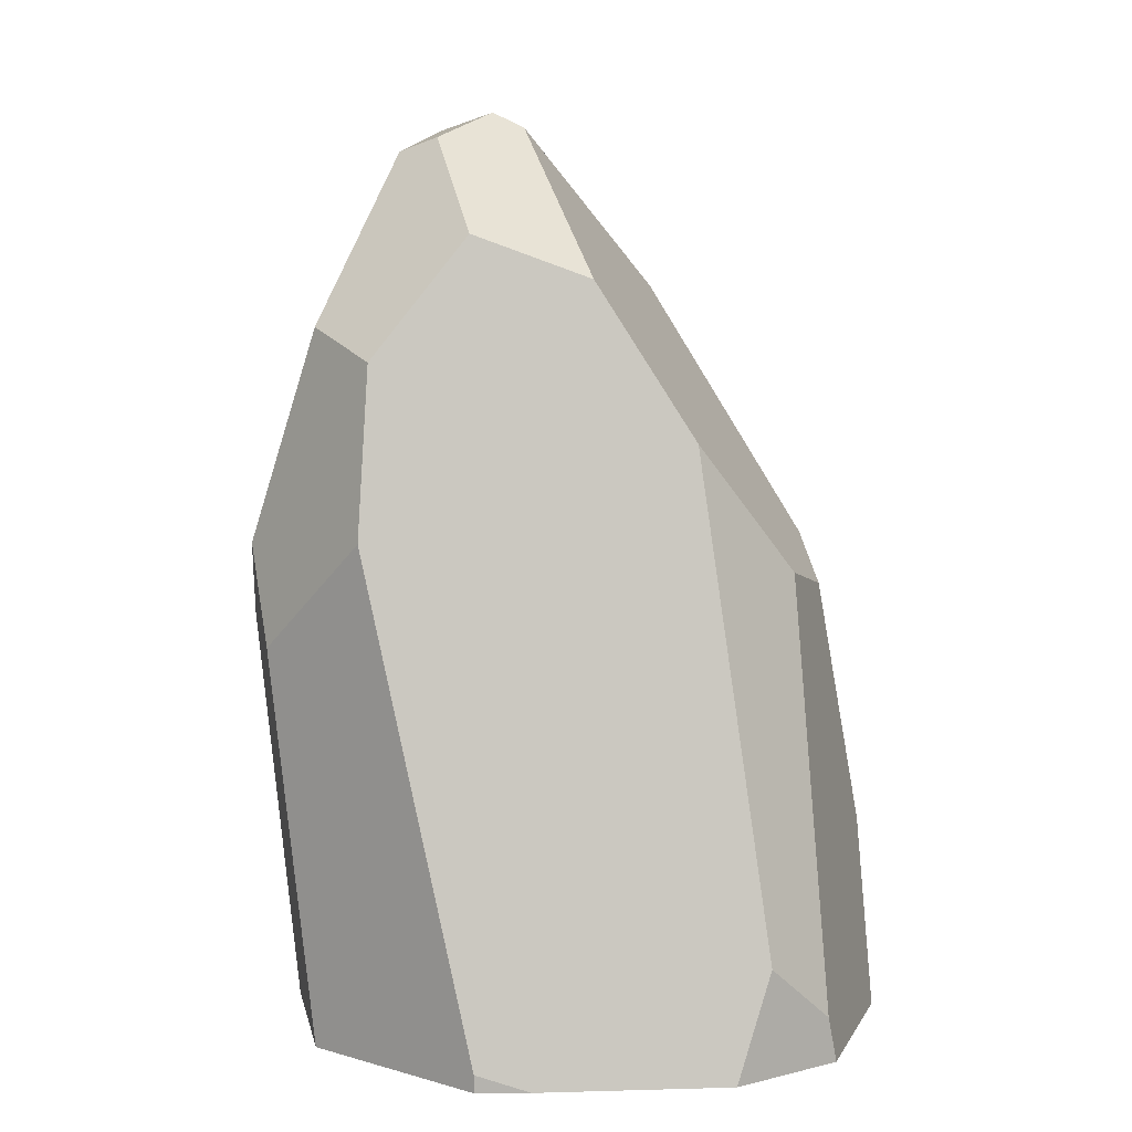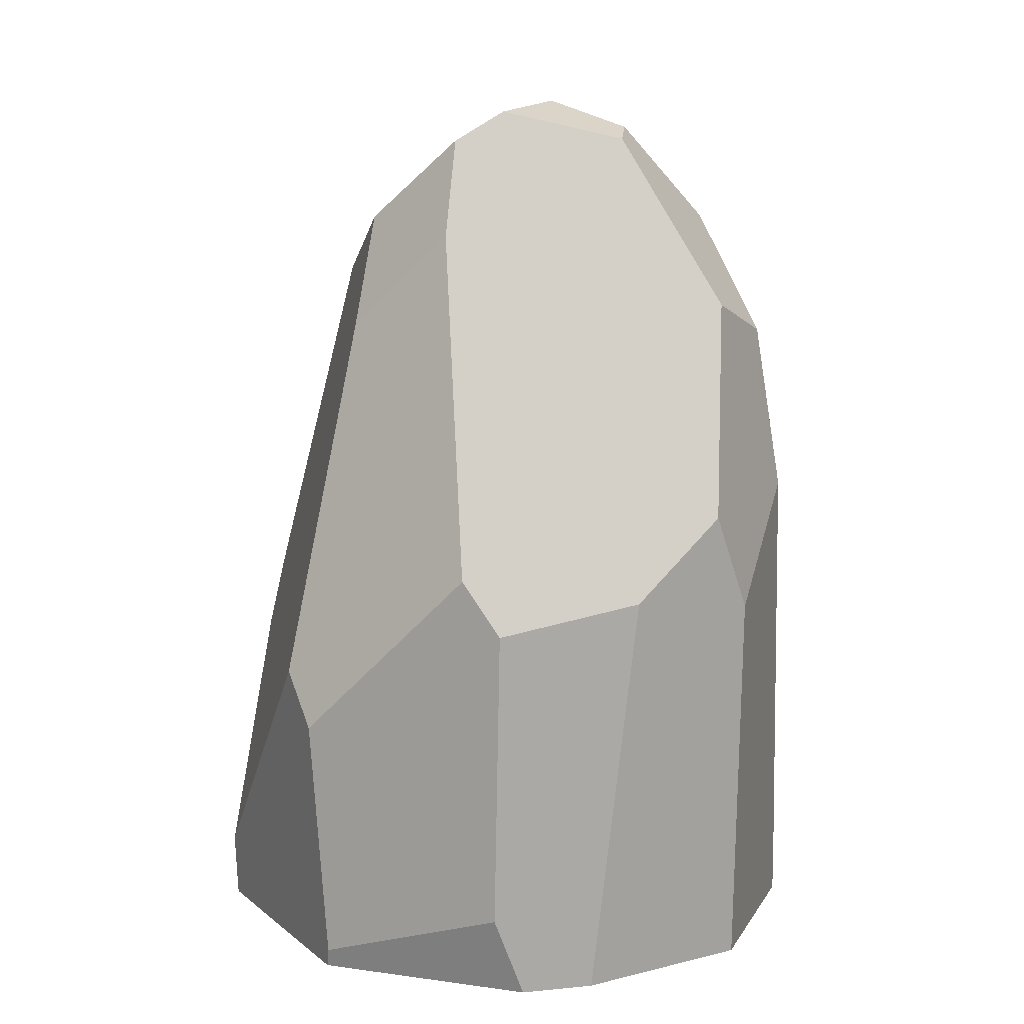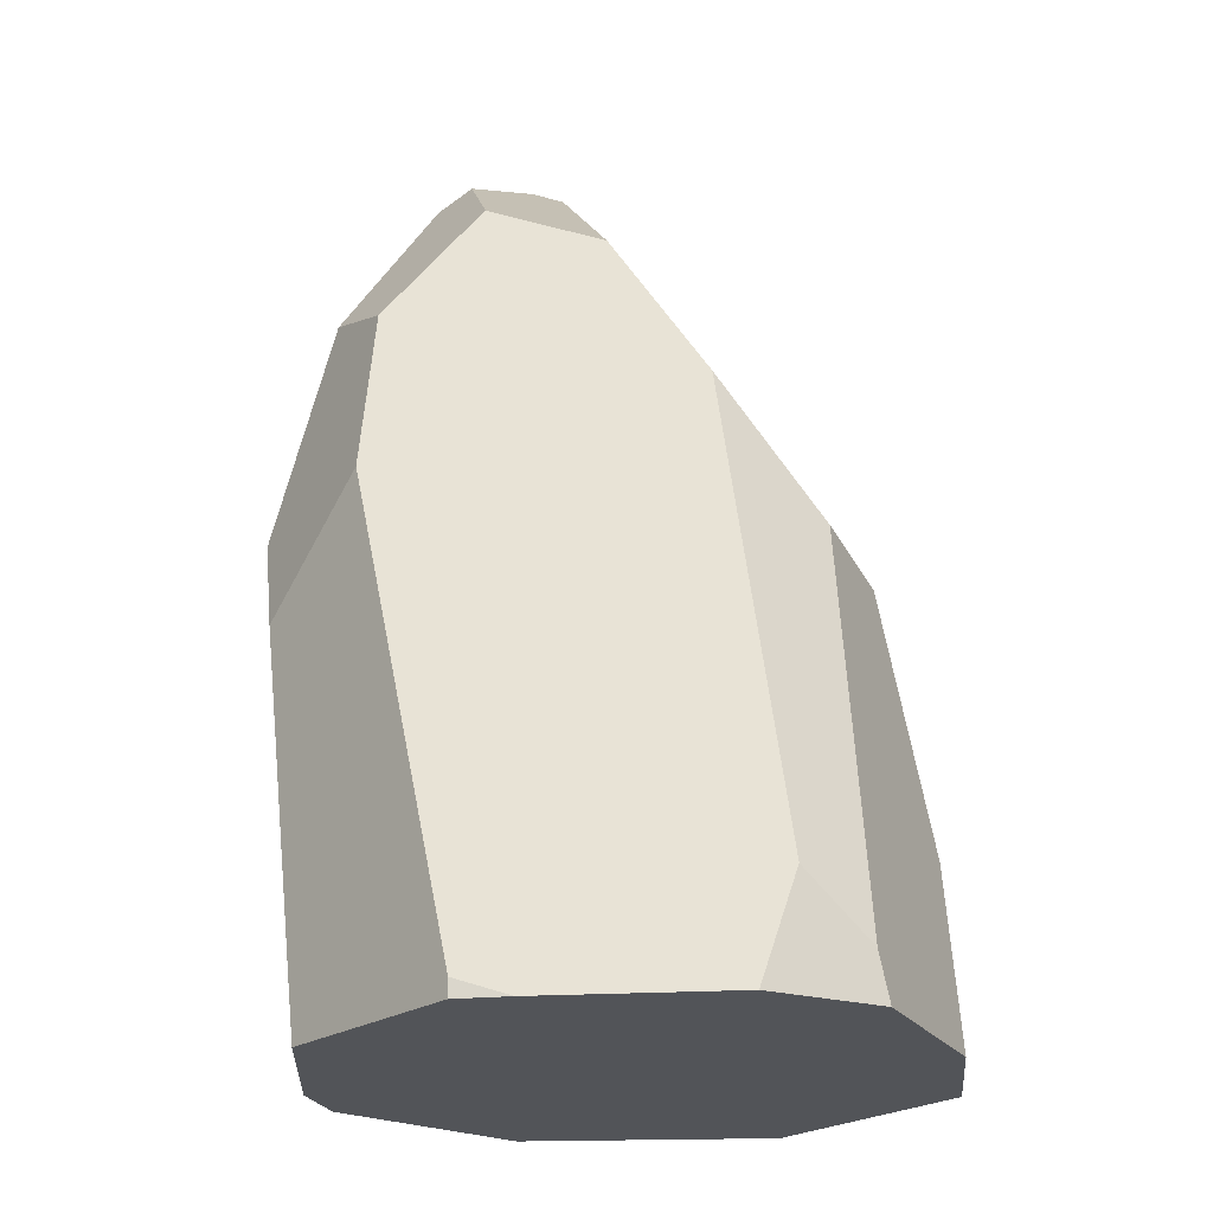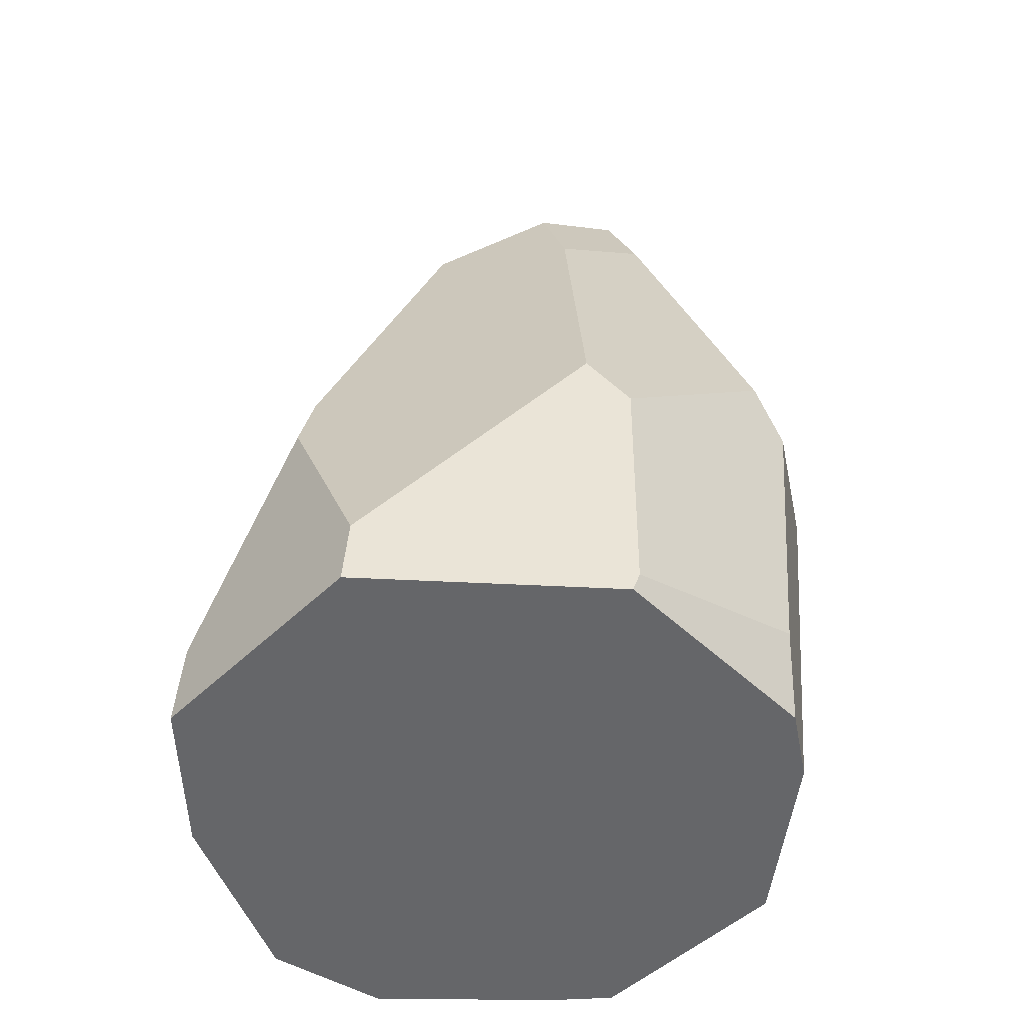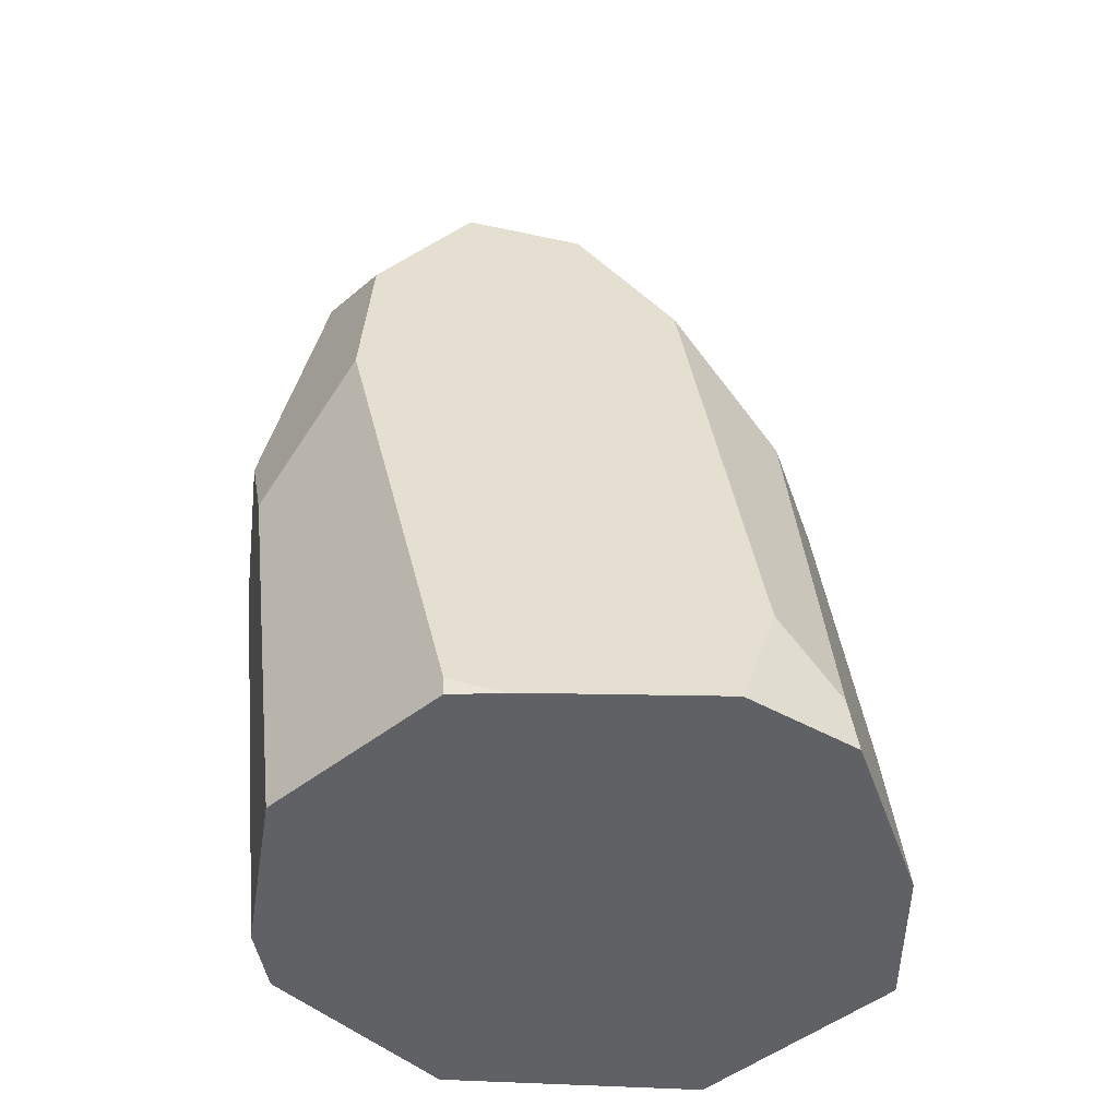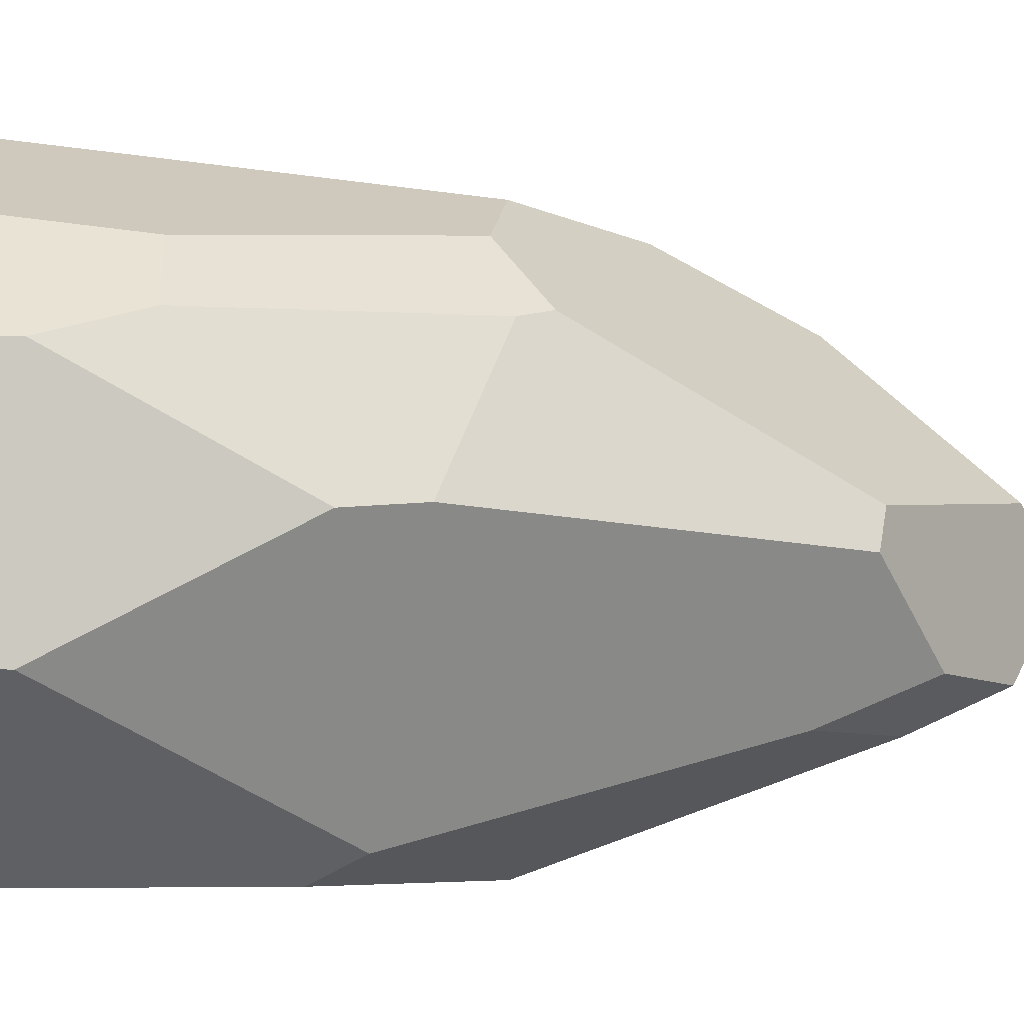
<metadata>
{"format":"obj","ext":"obj","renderer":"f3d","projection":"perspective","resolution":1024,"background":"white","views":[{"elev":6.7,"azim":-92.8,"up":"+Y"},{"elev":9.5,"azim":155.3,"up":"+Y"},{"elev":-23.1,"azim":-85.0,"up":"+Y"},{"elev":-51.8,"azim":91.0,"up":"+Y"},{"elev":-45.4,"azim":-91.0,"up":"+Y"},{"elev":42.4,"azim":84.9,"up":"+Z"}]}
</metadata>
<code>
o caillou_meshId0_name
v -0.002041 0.001448 0.002118
v -0.00069 0.005125 0.002488
v -0.001327 0.006454 0.001449
v 0.002462 0.007868 0.001095
v 0.001254 0.005337 0.002817
v 0.00293 0.00424 0.002362
v 0.000688 0.00974 -0.000487
v 0.000303 0.00932 -0.001436
v 7.4e-05 0.009452 -0.001054
v 7.4e-05 0.009452 -0.001054
v -0.001063 0.008468 -0.000746
v -0.001111 0.008032 0.00045
v 7.4e-05 0.009452 -0.001054
v -0.000476 0.007568 -0.002269
v -0.001063 0.008468 -0.000746
v 0.002304 0.008304 -0.001285
v 0.002665 0.008486 -0.000153
v 0.002991 0.007325 -0.000388
v 0.000627 0.009586 -0.000166
v 0.002081 0.007978 0.001256
v 0.001518 0.009606 -0.001019
v 0.000877 0.004559 -0.003003
v 0.002337 0.004283 -0.002725
v 0.002291 0.001155 -0.002484
v 0.002337 0.004283 -0.002725
v 0.003801 0.003067 -0.000977
v 0.002291 0.001155 -0.002484
v -0.002202 0.000326 -0.000751
v -0.002231 0.00033 -0.0002
v -0.002212 0.000509 -0.000752
v -0.001327 0.006454 0.001449
v -0.00069 0.005125 0.002488
v 0.000335 0.00489 0.002893
v -8e-05 0.005388 -0.002952
v -0.001502 0.005519 -0.00183
v -0.001252 0.00724 -0.001726
v 0.001518 0.009606 -0.001019
v 0.002061 0.009298 -0.000989
v 0.002304 0.008304 -0.001285
v -0.001612 0.000832 0.00274
v -0.002205 0.000344 0.001768
v -0.001524 0.000352 0.002837
v 0.000773 0.002288 0.003406
v 0.001689 0.00225 0.003425
v 0.001385 0.005011 0.002882
v 0.001689 0.00225 0.003425
v 0.002067 0.001263 0.003496
v 0.003065 0.003489 0.002486
v 0.00387 0.003608 -0.000546
v 0.002632 0.004841 -0.002447
v 0.002991 0.007325 -0.000388
v 0.002462 0.007868 0.001095
v 0.00293 0.00424 0.002362
v 0.002991 0.007325 -0.000388
v 0.002067 0.001263 0.003496
v 0.002014 0.000357 0.003553
v 0.003771 0.000345 0.00179
v 0.003608 0.000525 -0.000955
v 0.003801 0.003067 -0.000977
v 0.003821 0.001039 0.001738
v 0.000367 0.000357 0.003523
v 0.002067 0.001263 0.003496
v 0.000773 0.002288 0.003406
v -0.001612 0.000832 0.00274
v -0.001524 0.000352 0.002837
v 0.000367 0.000357 0.003523
v 0.002014 0.000357 0.003553
v 0.000367 0.000357 0.003523
v 0.001206 0.000313 -0.002608
v 0.003597 0.000325 -0.000886
v 0.002291 0.001155 -0.002484
v 0.003608 0.000525 -0.000955
v 0.001206 0.000313 -0.002608
v -0.000698 0.000315 -0.002335
v -0.000526 0.004375 -0.002783
v -0.000698 0.000315 -0.002335
v -0.002202 0.000326 -0.000751
v -0.002212 0.000509 -0.000752
v -0.001502 0.005519 -0.00183
v -0.002212 0.000509 -0.000752
v -0.002041 0.001448 0.002118
v -0.001612 0.000832 0.00274
v 0.002081 0.007978 0.001256
v 0.001385 0.005011 0.002882
v 0.001518 0.009606 -0.001019
v 0.000627 0.009586 -0.000166
v 0.000688 0.00974 -0.000487
v 0.000303 0.00932 -0.001436
v -0.001252 0.00724 -0.001726
v 0.002061 0.009298 -0.000989
v 0.002462 0.007868 0.001095
v 0.002665 0.008486 -0.000153
v 0.002061 0.009298 -0.000989
v 0.000688 0.00974 -0.000487
v 0.001954 0.000314 -0.002476
v 0.001206 0.000313 -0.002608
v 0.002632 0.004841 -0.002447
v 0.003608 0.000525 -0.000955
v 0.001254 0.005337 0.002817
v 0.002081 0.007978 0.001256
v 0.000627 0.009586 -0.000166
v -0.001111 0.008032 0.00045
v -0.000476 0.007568 -0.002269
v -0.000526 0.004375 -0.002783
v 0.002632 0.004841 -0.002447
v 0.000877 0.004559 -0.003003
v 0.002337 0.004283 -0.002725
v -8e-05 0.005388 -0.002952
v -0.000476 0.007568 -0.002269
v 0.000303 0.00932 -0.001436
v -0.002041 0.001448 0.002118
v 0.001254 0.005337 0.002817
v 0.000335 0.00489 0.002893
v 0.00293 0.00424 0.002362
v 0.001385 0.005011 0.002882
v 0.003801 0.003067 -0.000977
v 0.002304 0.008304 -0.001285
v 0.003065 0.003489 0.002486
v 0.00387 0.003608 -0.000546
v 0.003821 0.001039 0.001738
v 0.002665 0.008486 -0.000153
v 0.003821 0.001039 0.001738
v 0.003065 0.003489 0.002486
v 0.00387 0.003608 -0.000546
v 0.003771 0.000345 0.00179
v 0.003597 0.000325 -0.000886
v 0.002014 0.000357 0.003553
v 0.001689 0.00225 0.003425
v 0.000773 0.002288 0.003406
v 0.000335 0.00489 0.002893
v -0.00069 0.005125 0.002488
v -0.002205 0.000344 0.001768
v -0.002231 0.00033 -0.0002
v -0.001524 0.000352 0.002837
v -0.002202 0.000326 -0.000751
v -0.000698 0.000315 -0.002335
v 0.001954 0.000314 -0.002476
v 0.003597 0.000325 -0.000886
v 0.003771 0.000345 0.00179
v 0.001954 0.000314 -0.002476
v -8e-05 0.005388 -0.002952
v 0.000877 0.004559 -0.003003
v -0.001502 0.005519 -0.00183
v -0.000526 0.004375 -0.002783
v -0.002205 0.000344 0.001768
v -0.002231 0.00033 -0.0002
v -0.001327 0.006454 0.001449
v -0.001111 0.008032 0.00045
v -0.001252 0.00724 -0.001726
v -0.001063 0.008468 -0.000746
f 1 2 3
f 4 5 6
f 7 8 9
f 10 11 12
f 13 14 15
f 16 17 18
f 19 20 21
f 22 23 24
f 25 26 27
f 28 29 30
f 31 32 33
f 34 35 36
f 37 38 39
f 40 41 42
f 43 44 45
f 46 47 48
f 49 50 51
f 52 53 54
f 55 56 57
f 58 59 60
f 61 62 63
f 64 65 66
f 67 68 69
f 70 71 72
f 73 74 75
f 76 77 78
f 79 80 81
f 1 82 2
f 83 5 4
f 5 84 6
f 7 85 8
f 12 86 10
f 86 87 10
f 88 14 13
f 14 89 15
f 16 90 17
f 20 91 92
f 92 93 20
f 93 21 20
f 21 94 19
f 95 96 24
f 96 22 24
f 97 26 25
f 26 98 27
f 33 99 31
f 99 100 31
f 100 101 102
f 102 31 100
f 36 103 34
f 34 104 35
f 39 105 106
f 105 107 106
f 106 108 39
f 108 109 39
f 109 110 39
f 110 37 39
f 40 111 41
f 112 113 45
f 113 43 45
f 48 114 46
f 114 115 46
f 116 50 49
f 50 117 51
f 53 118 119
f 118 120 119
f 119 54 53
f 54 121 52
f 57 122 55
f 122 123 55
f 59 124 60
f 60 125 126
f 126 58 60
f 127 62 61
f 62 128 63
f 66 129 64
f 129 130 131
f 64 129 131
f 132 133 134
f 133 135 136
f 134 133 136
f 136 69 68
f 134 136 68
f 69 137 67
f 137 138 67
f 138 139 67
f 70 140 71
f 141 142 75
f 142 73 75
f 78 143 144
f 144 76 78
f 145 81 146
f 81 147 79
f 146 81 80
f 147 148 149
f 148 150 149
f 149 79 147

</code>
